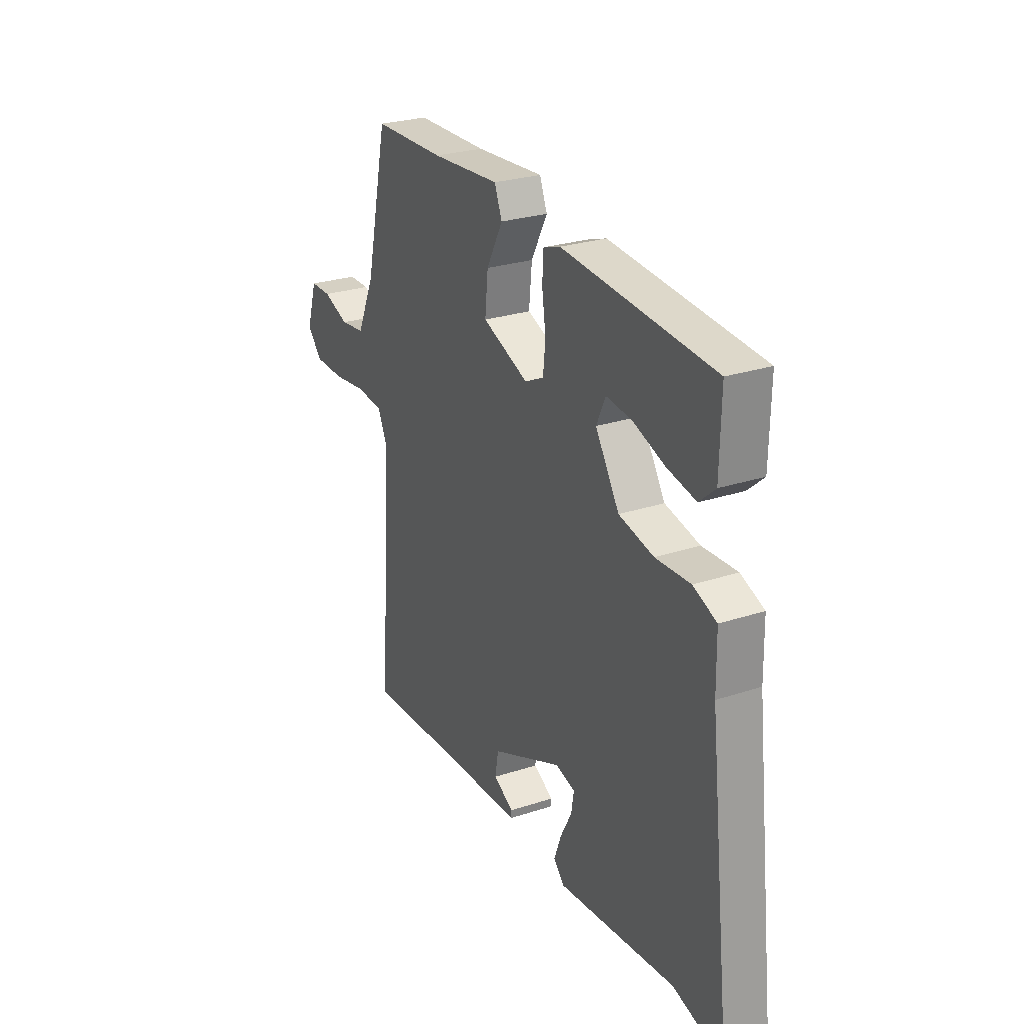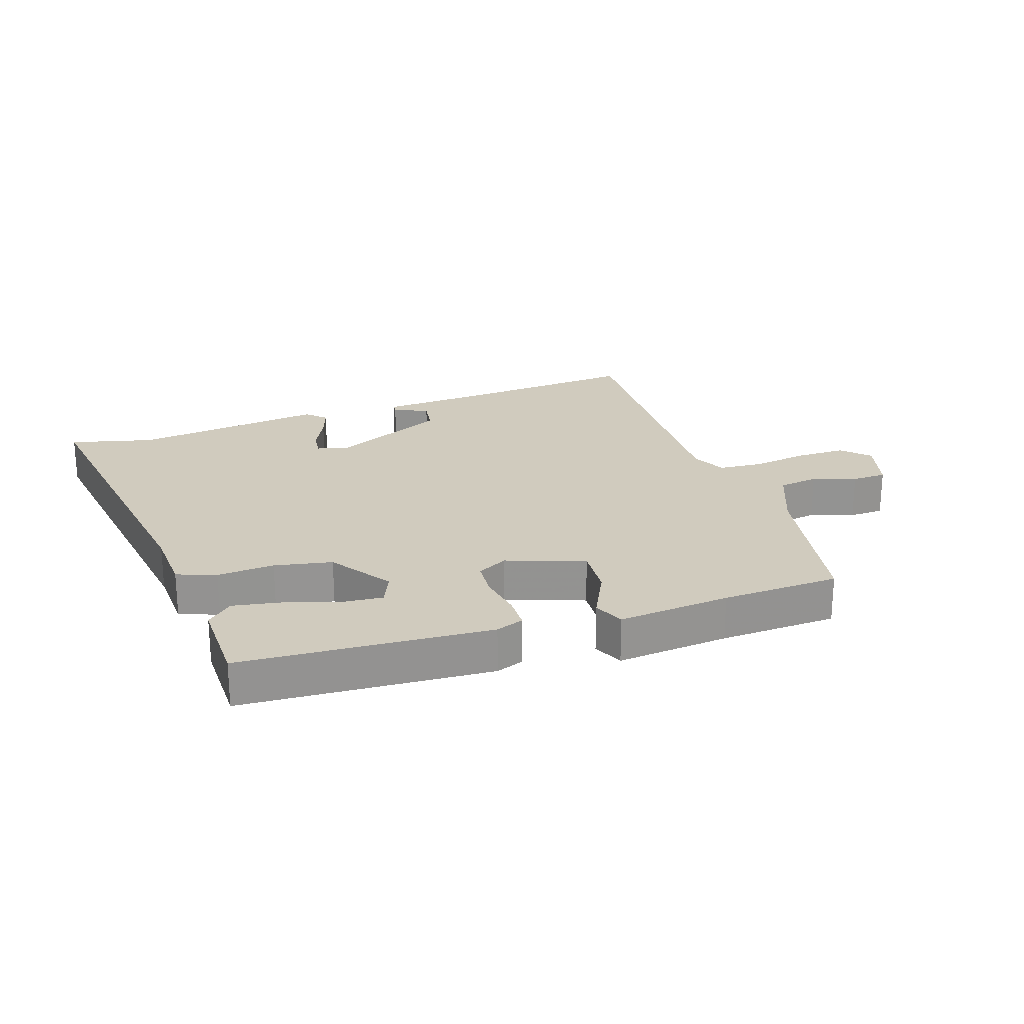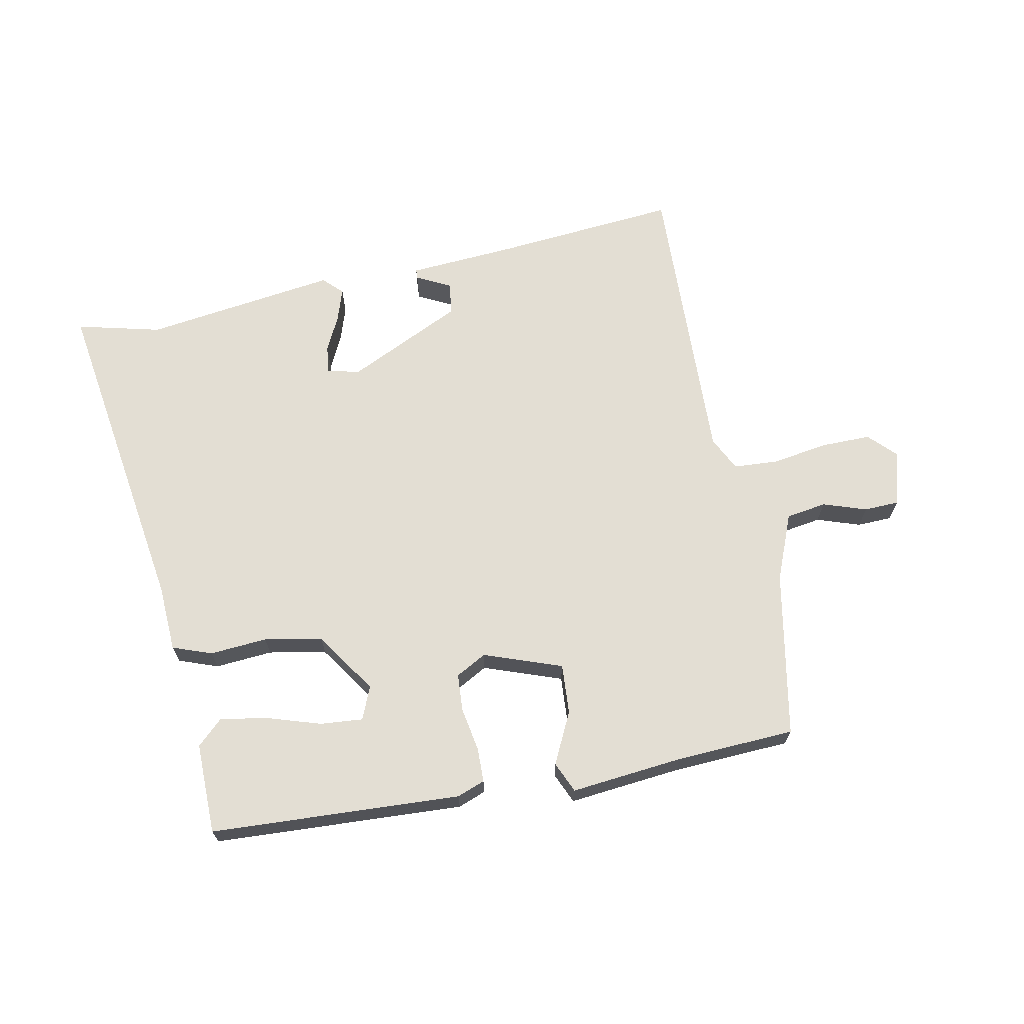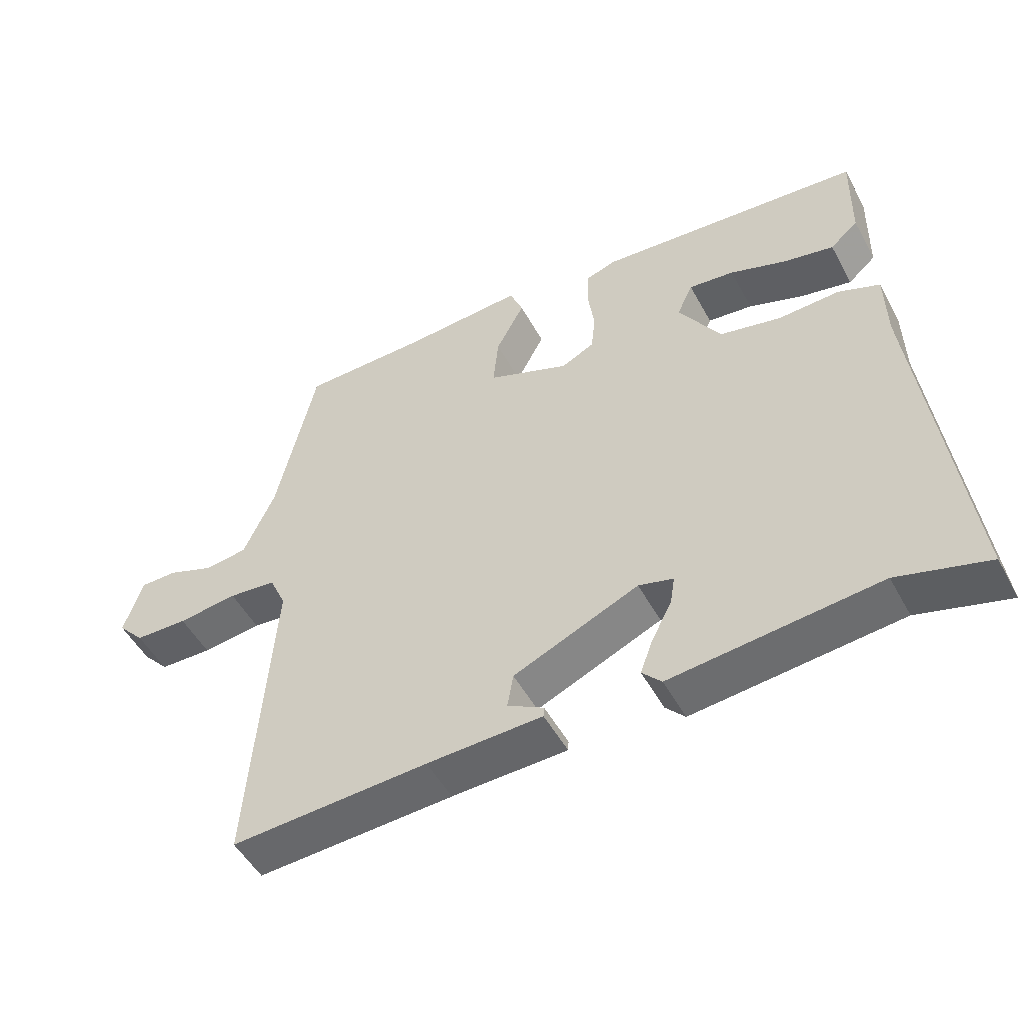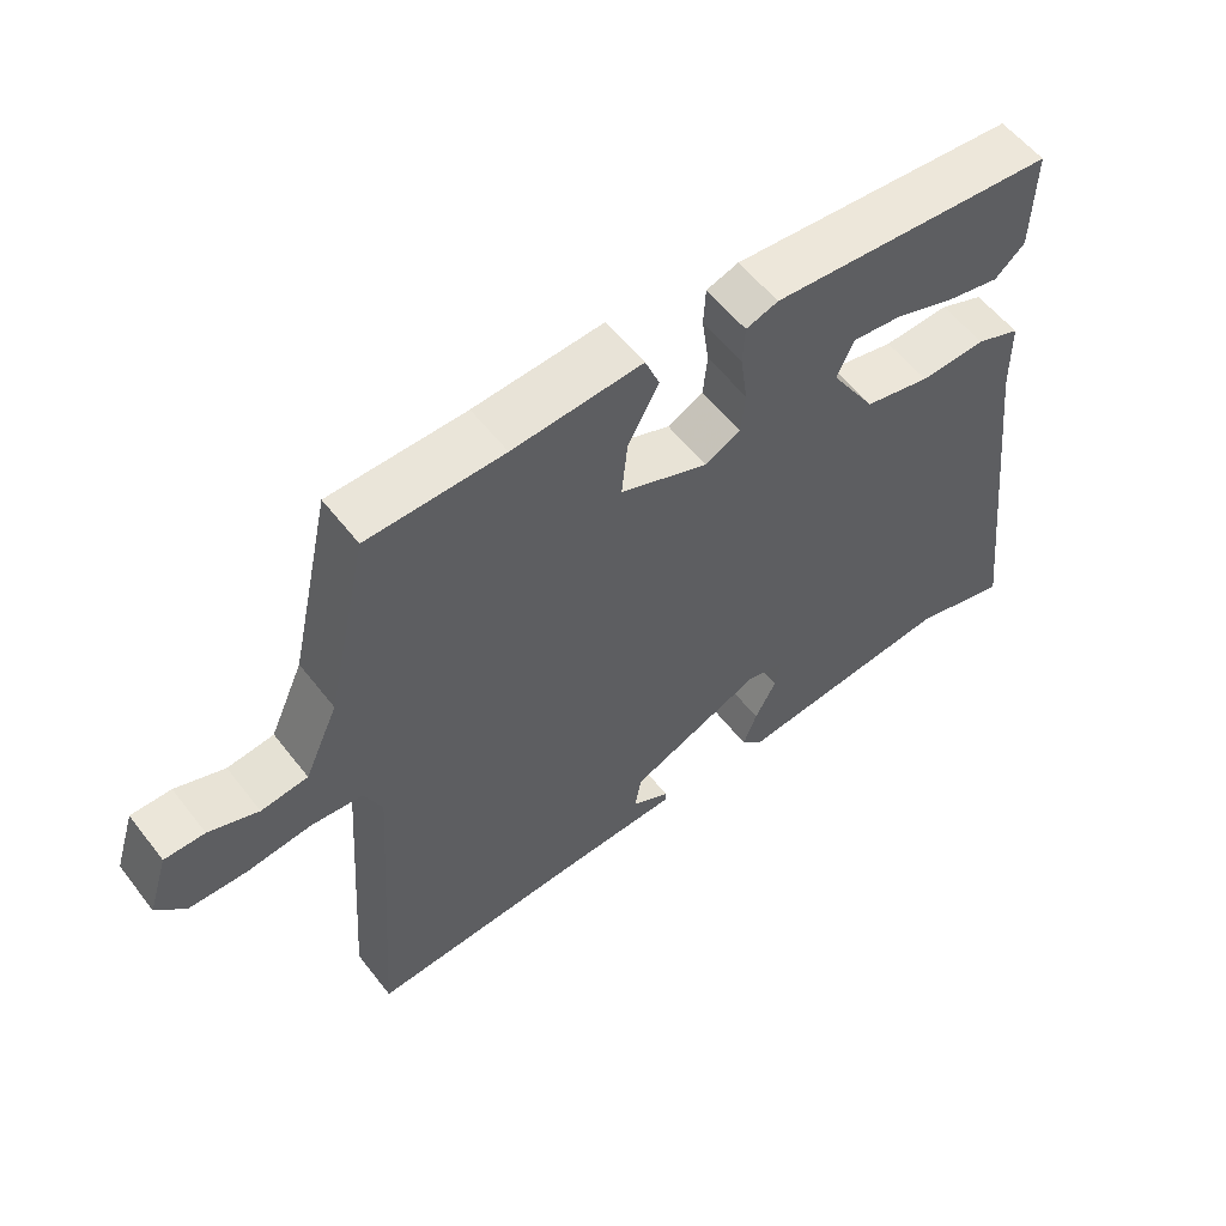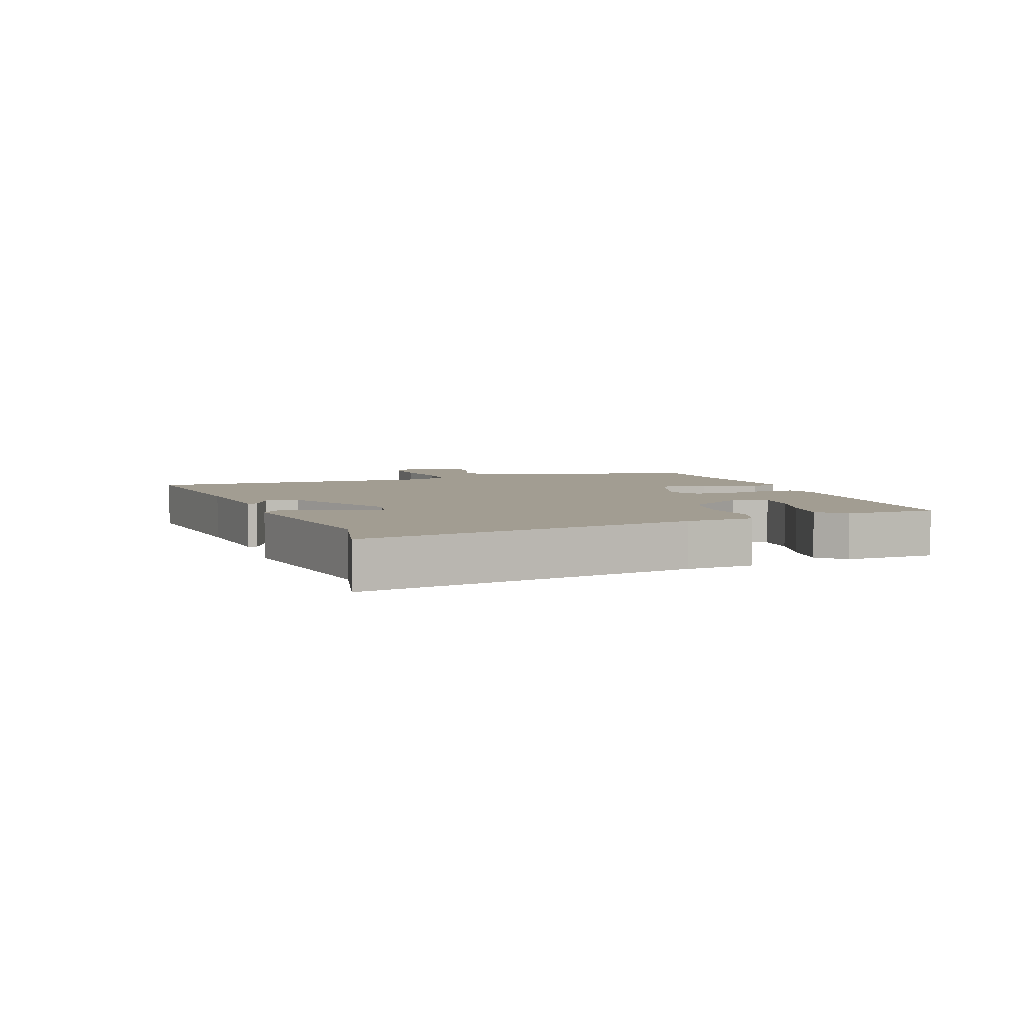
<metadata>
{"format":"obj","ext":"obj","renderer":"f3d","projection":"perspective","resolution":1024,"background":"white","views":[{"elev":26.3,"azim":-117.5,"up":"+Z"},{"elev":23.3,"azim":-20.4,"up":"+Y"},{"elev":67.3,"azim":-13.2,"up":"+Y"},{"elev":-50.8,"azim":-152.1,"up":"+Z"},{"elev":56.8,"azim":142.6,"up":"+Z"},{"elev":4.9,"azim":-113.0,"up":"+Y"}]}
</metadata>
<code>
v 0.458 0.07 0.497
v 0.517 0.07 0.232
v 0.564 0.07 0.127
v 0.629 0.07 0.119
v 0.698 0.07 0.145
v 0.754 0.07 0.145
v 0.782 0.07 0.057
v 0.742 0.07 0.013
v 0.662 0.07 0.011
v 0.572 0.07 0.022
v 0.5 0.07 0.015
v 0.475 0.07 -0.041
v 0.508 0.07 -0.518
v 0.212 0.07 -0.502
v 0.039 0.07 -0.496
v 0.038 0.07 -0.481
v 0.092 0.07 -0.451
v 0.083 0.07 -0.399
v -0.105 0.07 -0.317
v -0.157 0.07 -0.331
v -0.15 0.07 -0.375
v -0.12 0.07 -0.432
v -0.101 0.07 -0.484
v -0.13 0.07 -0.515
v -0.441 0.07 -0.483
v -0.575 0.07 -0.521
v -0.513 0.07 0.012
v -0.511 0.07 0.12
v -0.449 0.07 0.145
v -0.357 0.07 0.141
v -0.265 0.07 0.162
v -0.202 0.07 0.263
v -0.226 0.07 0.315
v -0.294 0.07 0.307
v -0.378 0.07 0.277
v -0.454 0.07 0.261
v -0.496 0.07 0.298
v -0.499 0.07 0.444
v -0.099 0.07 0.478
v -0.054 0.07 0.463
v -0.051 0.07 0.408
v -0.061 0.07 0.337
v -0.055 0.07 0.277
v -0.005 0.07 0.252
v 0.118 0.07 0.301
v 0.11 0.07 0.381
v 0.067 0.07 0.462
v 0.087 0.07 0.512
v 0.268 0.07 0.5
v 0.458 0 0.497
v 0.517 0 0.232
v 0.564 0 0.127
v 0.629 0 0.119
v 0.698 0 0.145
v 0.754 0 0.145
v 0.782 0 0.057
v 0.742 0 0.013
v 0.662 0 0.011
v 0.572 0 0.022
v 0.5 0 0.015
v 0.475 0 -0.041
v 0.508 0 -0.518
v 0.212 0 -0.502
v 0.039 0 -0.496
v 0.038 0 -0.481
v 0.092 0 -0.451
v 0.083 0 -0.399
v -0.105 0 -0.317
v -0.157 0 -0.331
v -0.15 0 -0.375
v -0.12 0 -0.432
v -0.101 0 -0.484
v -0.13 0 -0.515
v -0.441 0 -0.483
v -0.575 0 -0.521
v -0.513 0 0.012
v -0.511 0 0.12
v -0.449 0 0.145
v -0.357 0 0.141
v -0.265 0 0.162
v -0.202 0 0.263
v -0.226 0 0.315
v -0.294 0 0.307
v -0.378 0 0.277
v -0.454 0 0.261
v -0.496 0 0.298
v -0.499 0 0.444
v -0.099 0 0.478
v -0.054 0 0.463
v -0.051 0 0.408
v -0.061 0 0.337
v -0.055 0 0.277
v -0.005 0 0.252
v 0.118 0 0.301
v 0.11 0 0.381
v 0.067 0 0.462
v 0.087 0 0.512
v 0.268 0 0.5
f 46 47 48 49
f 49 1 2
f 46 49 2
f 45 46 2
f 44 45 2 3
f 40 41 42
f 39 40 42
f 38 39 42
f 37 38 42
f 34 35 36 37
f 33 34 37 42
f 32 33 42 43
f 27 28 29 30
f 27 30 31
f 26 27 31
f 25 26 31
f 23 24 25
f 22 23 25
f 21 22 25
f 20 21 25 31
f 32 43 44
f 31 32 44
f 20 31 44
f 19 20 44
f 14 15 16 17
f 14 17 18
f 13 14 18
f 12 13 18
f 8 9 10
f 7 8 10
f 6 7 10
f 5 6 10
f 4 5 10
f 3 4 10 11
f 44 3 11
f 18 19 44
f 12 18 44
f 11 12 44
f 98 97 96 95
f 51 50 98
f 51 98 95
f 51 95 94
f 52 51 94 93
f 91 90 89
f 91 89 88
f 91 88 87
f 91 87 86
f 86 85 84 83
f 91 86 83 82
f 92 91 82 81
f 79 78 77 76
f 80 79 76
f 80 76 75
f 80 75 74
f 74 73 72
f 74 72 71
f 74 71 70
f 80 74 70 69
f 93 92 81
f 93 81 80
f 93 80 69
f 93 69 68
f 66 65 64 63
f 67 66 63
f 67 63 62
f 67 62 61
f 59 58 57
f 59 57 56
f 59 56 55
f 59 55 54
f 59 54 53
f 60 59 53 52
f 60 52 93
f 93 68 67
f 93 67 61
f 93 61 60
f 1 50 51 2
f 2 51 52 3
f 3 52 53 4
f 4 53 54 5
f 5 54 55 6
f 6 55 56 7
f 7 56 57 8
f 8 57 58 9
f 9 58 59 10
f 10 59 60 11
f 11 60 61 12
f 12 61 62 13
f 13 62 63 14
f 14 63 64 15
f 15 64 65 16
f 16 65 66 17
f 17 66 67 18
f 18 67 68 19
f 19 68 69 20
f 20 69 70 21
f 21 70 71 22
f 22 71 72 23
f 23 72 73 24
f 24 73 74 25
f 25 74 75 26
f 26 75 76 27
f 27 76 77 28
f 28 77 78 29
f 29 78 79 30
f 30 79 80 31
f 31 80 81 32
f 32 81 82 33
f 33 82 83 34
f 34 83 84 35
f 35 84 85 36
f 36 85 86 37
f 37 86 87 38
f 38 87 88 39
f 39 88 89 40
f 40 89 90 41
f 41 90 91 42
f 42 91 92 43
f 43 92 93 44
f 44 93 94 45
f 45 94 95 46
f 46 95 96 47
f 47 96 97 48
f 48 97 98 49
f 49 98 50 1

</code>
